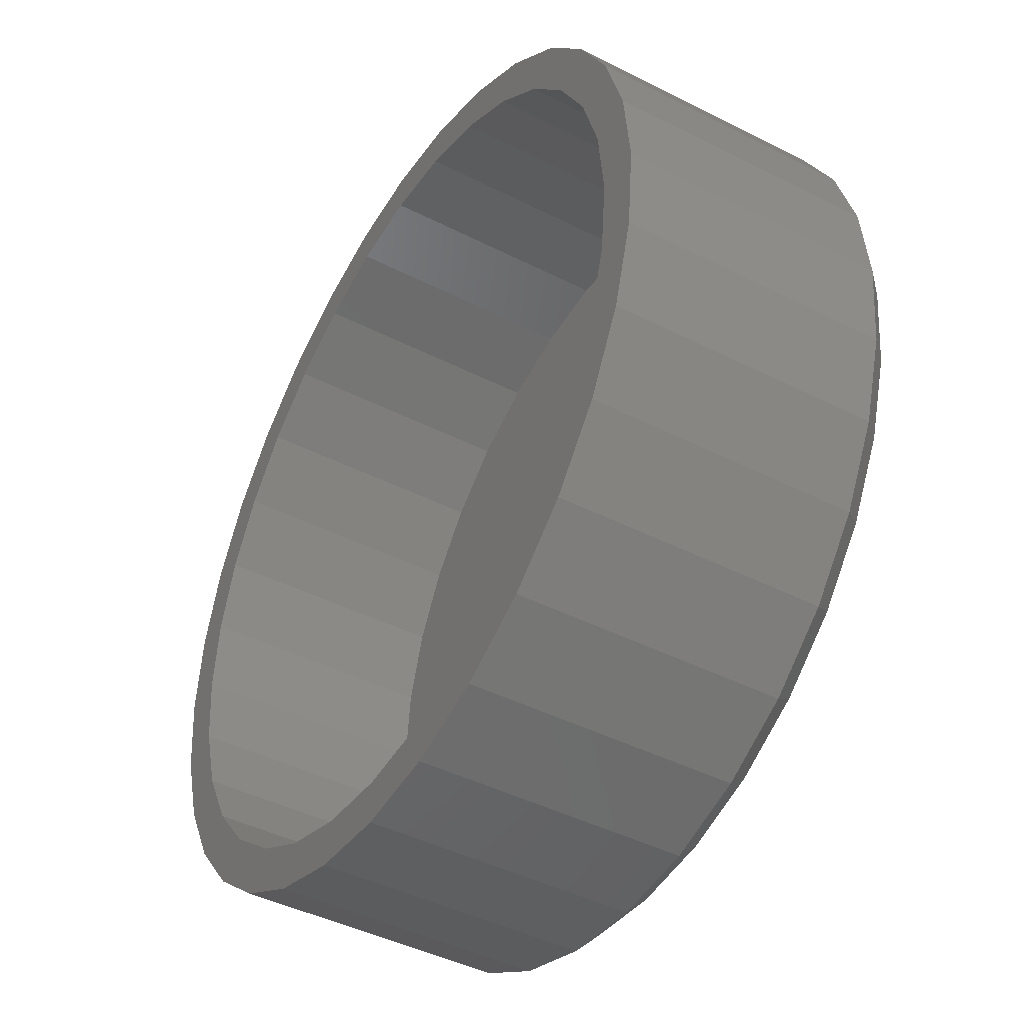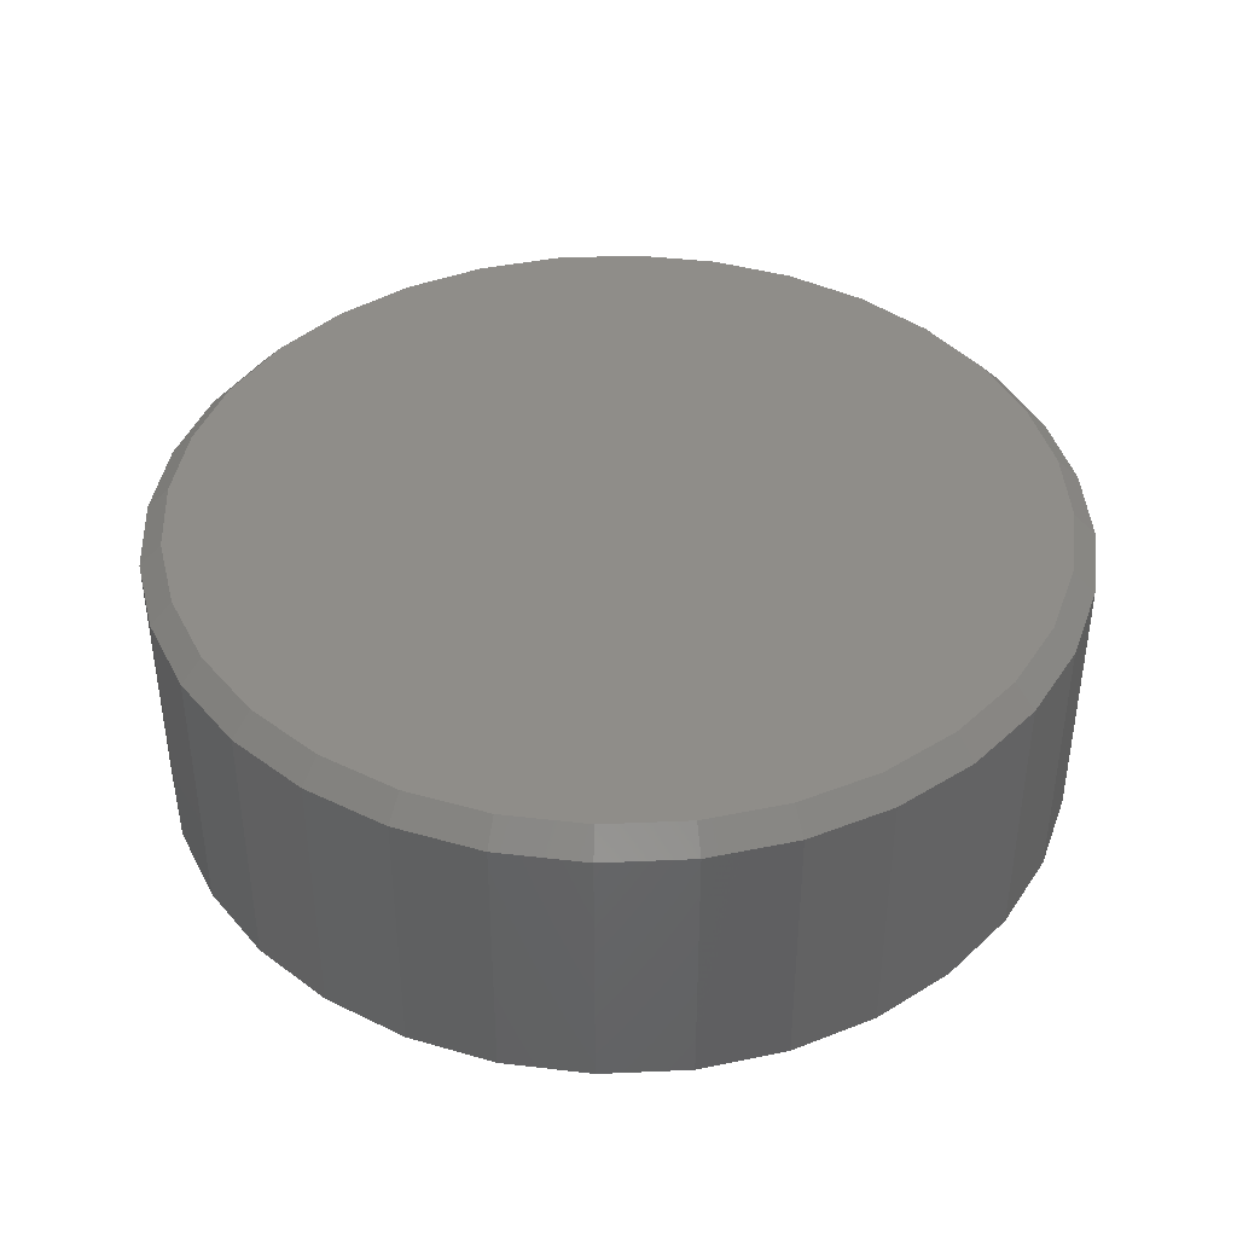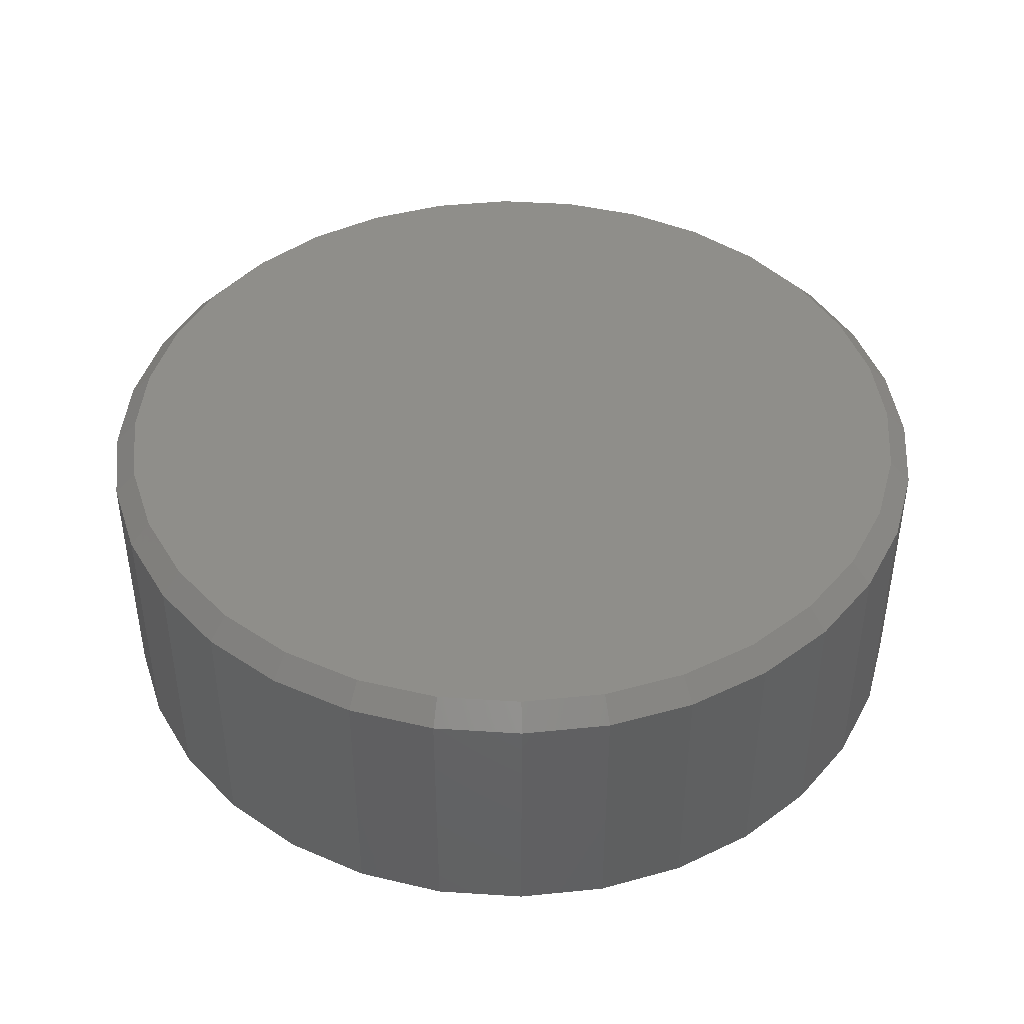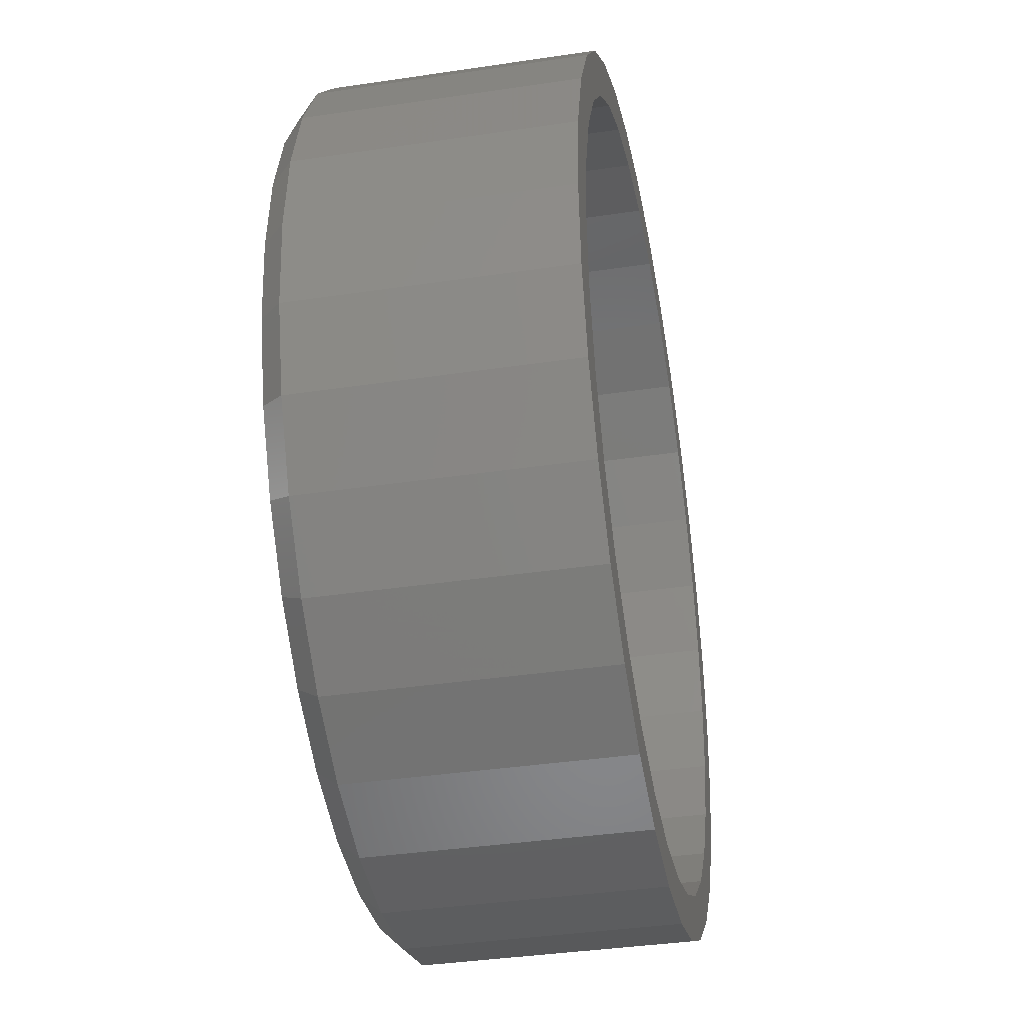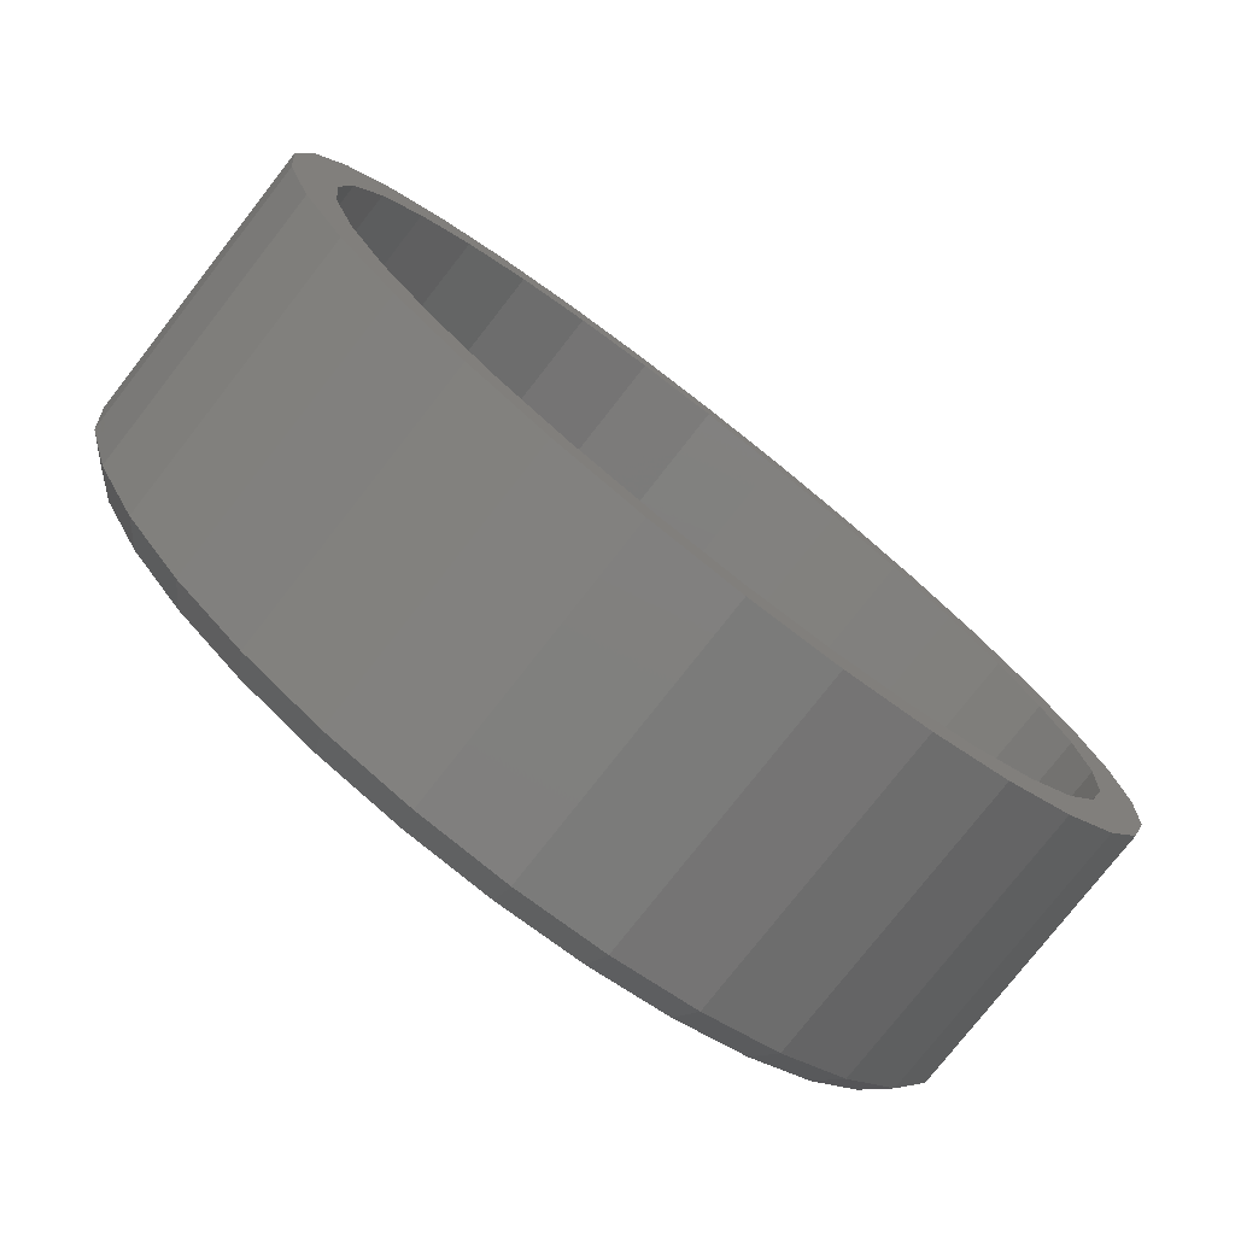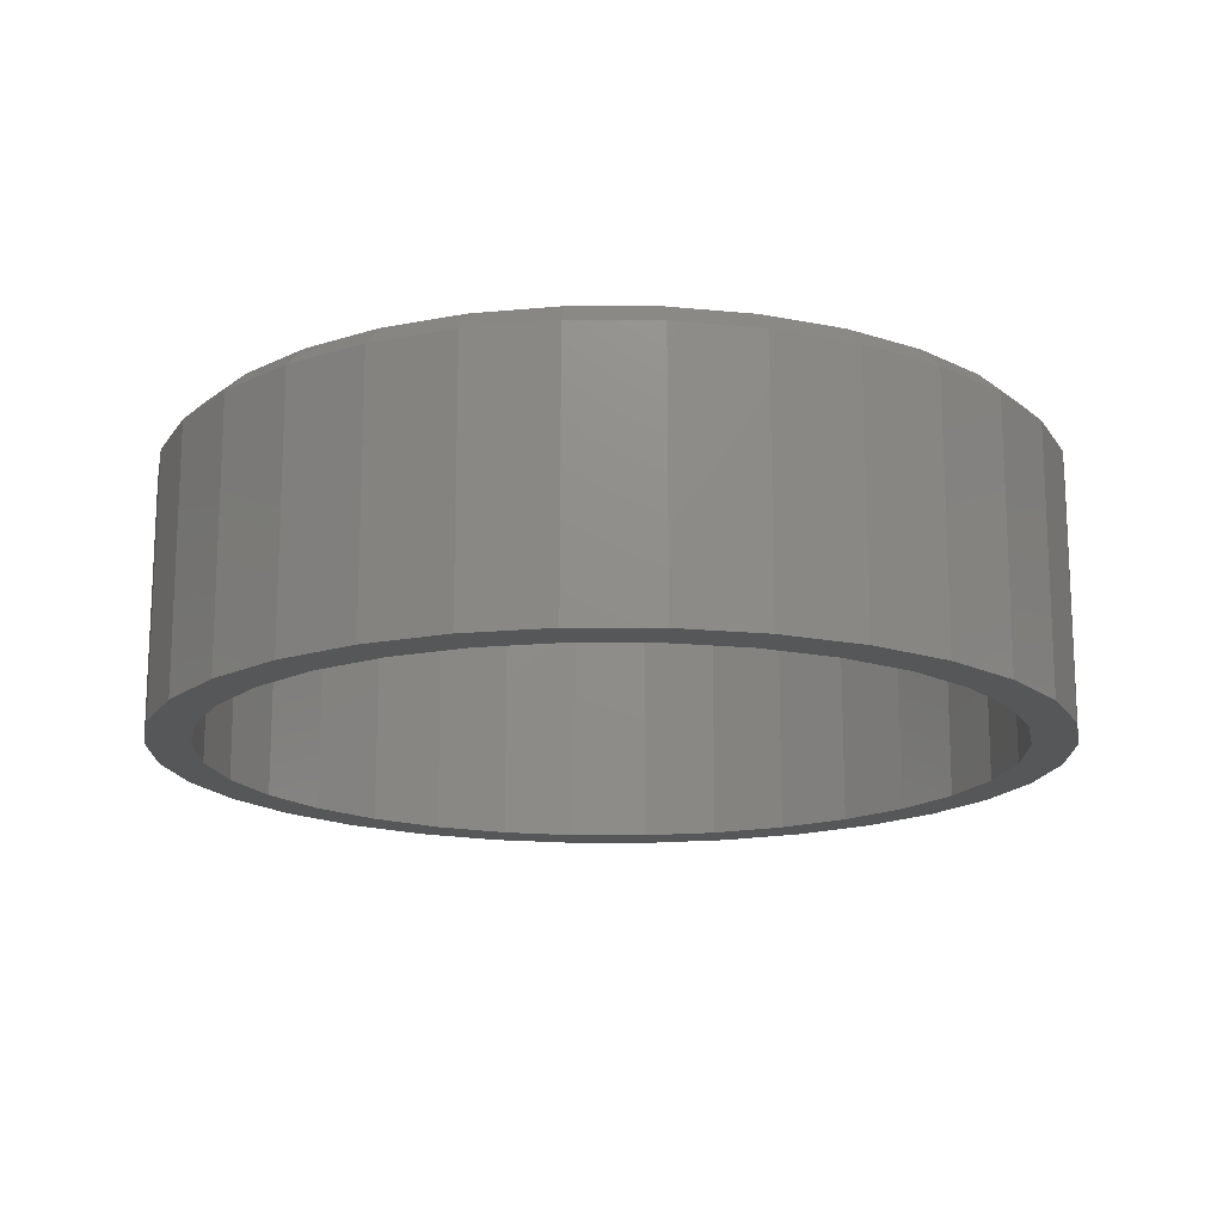
<metadata>
{"format":"stl","ext":"stl","renderer":"f3d","projection":"perspective","resolution":1024,"background":"white","views":[{"elev":-44.0,"azim":59.2,"up":"+Z"},{"elev":40.6,"azim":-132.4,"up":"+Y"},{"elev":43.3,"azim":-35.0,"up":"+Y"},{"elev":-37.8,"azim":-79.2,"up":"+Z"},{"elev":-77.6,"azim":-38.0,"up":"+Z"},{"elev":-16.3,"azim":-73.4,"up":"+Y"}]}
</metadata>
<code>
# stl→obj: 160 verts, 316 faces
v 0.007895 -0.2031 0.2845
v 0.007895 -0.2031 0.3158
v -0.05371 -0.2031 0.3097
v -0.113 -0.2031 0.2918
v -0.04762 -0.2031 0.2791
v -0.1675 -0.2031 0.2626
v -0.101 -0.2031 0.2629
v -0.1502 -0.2031 0.2366
v -0.2154 -0.2031 0.2233
v -0.1502 -0.2031 -0.2366
v -0.1675 -0.2031 -0.2626
v -0.101 -0.2031 -0.2629
v 0.007895 -0.2031 -0.2845
v -0.05371 -0.2031 -0.3097
v 0.007895 -0.2031 -0.3158
v 0.0695 -0.2031 0.3097
v 0.1287 -0.2031 0.2918
v 0.06341 -0.2031 0.2791
v 0.1168 -0.2031 0.2629
v 0.1833 -0.2031 -0.2626
v 0.2312 -0.2031 -0.2233
v 0.166 -0.2031 -0.2366
v 0.1168 -0.2031 -0.2629
v 0.06341 -0.2031 -0.2791
v 0.1287 -0.2031 -0.2918
v 0.0695 -0.2031 -0.3097
v -0.113 -0.2031 -0.2918
v -0.04762 -0.2031 -0.2791
v -0.2154 -0.2031 -0.2233
v -0.1933 -0.2031 -0.2012
v -0.2547 -0.2031 -0.1754
v -0.2287 -0.2031 -0.1581
v -0.2839 -0.2031 -0.1208
v -0.255 -0.2031 -0.1089
v -0.3018 -0.2031 -0.06161
v -0.2712 -0.2031 -0.05551
v -0.3079 -0.2031 1.16e-17
v -0.2766 -0.2031 5.86e-18
v -0.3018 -0.2031 0.06161
v -0.2712 -0.2031 0.05551
v -0.2839 -0.2031 0.1208
v -0.255 -0.2031 0.1089
v -0.2547 -0.2031 0.1754
v -0.2287 -0.2031 0.1581
v -0.1933 -0.2031 0.2012
v 0.1833 -0.2031 0.2626
v 0.166 -0.2031 0.2366
v 0.2312 -0.2031 0.2233
v 0.2091 -0.2031 0.2012
v 0.2705 -0.2031 0.1754
v 0.2445 -0.2031 0.1581
v 0.2996 -0.2031 0.1208
v 0.2708 -0.2031 0.1089
v 0.3176 -0.2031 0.06161
v 0.287 -0.2031 0.05551
v 0.3237 -0.2031 -6.574e-17
v 0.2924 -0.2031 -6.383e-17
v 0.3176 -0.2031 -0.06161
v 0.287 -0.2031 -0.05551
v 0.2996 -0.2031 -0.1208
v 0.2708 -0.2031 -0.1089
v 0.2705 -0.2031 -0.1754
v 0.2445 -0.2031 -0.1581
v 0.2091 -0.2031 -0.2012
v 0.007895 -0.03125 -0.2845
v 0.06341 -0.03125 -0.2791
v 0.1168 -0.03125 -0.2629
v 0.166 -0.03125 -0.2366
v 0.2091 -0.03125 -0.2012
v 0.2445 -0.03125 -0.1581
v 0.2708 -0.03125 -0.1089
v 0.287 -0.03125 -0.05551
v 0.2924 -0.03125 -6.383e-17
v -0.04762 -0.03125 -0.2791
v -0.101 -0.03125 -0.2629
v -0.1502 -0.03125 -0.2366
v -0.1933 -0.03125 -0.2012
v -0.2287 -0.03125 -0.1581
v -0.255 -0.03125 -0.1089
v -0.2712 -0.03125 -0.05551
v -0.2766 -0.03125 5.86e-18
v 0.007895 -0.03125 0.2845
v -0.04762 -0.03125 0.2791
v -0.101 -0.03125 0.2629
v -0.1502 -0.03125 0.2366
v -0.1933 -0.03125 0.2012
v -0.2287 -0.03125 0.1581
v -0.255 -0.03125 0.1089
v -0.2712 -0.03125 0.05551
v 0.06341 -0.03125 0.2791
v 0.1168 -0.03125 0.2629
v 0.166 -0.03125 0.2366
v 0.2091 -0.03125 0.2012
v 0.2445 -0.03125 0.1581
v 0.2708 -0.03125 0.1089
v 0.287 -0.03125 0.05551
v 0.007895 8.414e-17 0.3002
v 0.06645 9.064e-17 0.2944
v -0.05066 7.764e-17 0.2944
v 0.007895 8.414e-17 -0.3002
v -0.05066 7.764e-17 -0.2944
v 0.06645 9.064e-17 -0.2944
v -0.107 7.139e-17 -0.2773
v 0.1228 9.69e-17 -0.2773
v -0.1589 6.563e-17 -0.2496
v 0.1747 1.027e-16 -0.2496
v -0.2044 6.058e-17 -0.2122
v 0.2201 1.077e-16 -0.2122
v -0.2417 5.643e-17 -0.1668
v 0.2575 1.119e-16 -0.1668
v -0.2694 5.335e-17 -0.1149
v 0.2852 1.149e-16 -0.1149
v -0.2865 5.146e-17 -0.05856
v 0.3023 1.168e-16 -0.05856
v -0.2923 5.082e-17 -2.651e-16
v 0.3081 1.175e-16 -1.455e-16
v -0.2865 5.146e-17 0.05856
v 0.3023 1.168e-16 0.05856
v -0.2694 5.335e-17 0.1149
v 0.2852 1.149e-16 0.1149
v -0.2417 5.643e-17 0.1668
v 0.2575 1.119e-16 0.1668
v -0.2044 6.058e-17 0.2122
v 0.2201 1.077e-16 0.2122
v -0.1589 6.563e-17 0.2496
v 0.1747 1.027e-16 0.2496
v -0.107 7.139e-17 0.2773
v 0.1228 9.69e-17 0.2773
v 0.3237 -0.01562 -4.236e-16
v 0.3176 -0.01562 -0.06161
v 0.2996 -0.01562 -0.1208
v 0.2705 -0.01562 -0.1754
v 0.2312 -0.01562 -0.2233
v 0.1833 -0.01562 -0.2626
v 0.1287 -0.01562 -0.2918
v 0.0695 -0.01562 -0.3097
v 0.007895 -0.01562 -0.3158
v -0.05371 -0.01562 -0.3097
v -0.113 -0.01562 -0.2918
v -0.1675 -0.01562 -0.2626
v -0.2154 -0.01562 -0.2233
v -0.2547 -0.01562 -0.1754
v -0.2839 -0.01562 -0.1208
v -0.3018 -0.01562 -0.06161
v -0.3079 -0.01562 1.16e-17
v -0.3018 -0.01562 0.06161
v -0.2839 -0.01562 0.1208
v -0.2547 -0.01562 0.1754
v -0.2154 -0.01562 0.2233
v -0.1675 -0.01562 0.2626
v -0.113 -0.01562 0.2918
v -0.05371 -0.01562 0.3097
v 0.007895 -0.01562 0.3158
v 0.0695 -0.01562 0.3097
v 0.1287 -0.01562 0.2918
v 0.1833 -0.01562 0.2626
v 0.2312 -0.01562 0.2233
v 0.2705 -0.01562 0.1754
v 0.2996 -0.01562 0.1208
v 0.3176 -0.01562 0.06161
f 1 2 3
f 1 3 4
f 5 1 4
f 4 6 5
f 5 6 7
f 8 7 6
f 6 9 8
f 10 11 12
f 13 14 15
f 16 2 1
f 1 17 16
f 17 1 18
f 17 18 19
f 20 21 22
f 20 22 23
f 20 23 24
f 20 24 25
f 25 24 13
f 26 25 13
f 13 15 26
f 27 14 13
f 27 13 28
f 27 28 12
f 27 12 11
f 11 10 29
f 29 10 30
f 29 30 31
f 31 30 32
f 31 32 33
f 33 32 34
f 33 34 35
f 35 34 36
f 35 36 37
f 37 36 38
f 37 38 39
f 39 38 40
f 39 40 41
f 41 40 42
f 41 42 43
f 43 42 44
f 43 44 9
f 9 44 45
f 9 45 8
f 17 19 46
f 46 19 47
f 46 47 48
f 48 47 49
f 48 49 50
f 50 49 51
f 50 51 52
f 52 51 53
f 52 53 54
f 54 53 55
f 54 55 56
f 56 55 57
f 56 57 58
f 58 57 59
f 58 59 60
f 60 59 61
f 60 61 62
f 62 61 63
f 62 63 21
f 21 63 64
f 21 64 22
f 65 24 66
f 66 24 23
f 66 23 67
f 67 23 22
f 67 22 68
f 68 22 64
f 68 64 69
f 69 64 63
f 69 63 70
f 70 63 61
f 70 61 71
f 71 61 59
f 71 59 72
f 72 59 57
f 72 57 73
f 24 65 13
f 13 65 74
f 13 74 28
f 28 74 75
f 28 75 12
f 12 75 76
f 12 76 10
f 10 76 77
f 10 77 30
f 30 77 78
f 30 78 32
f 32 78 79
f 32 79 34
f 34 79 80
f 34 80 36
f 36 80 81
f 36 81 38
f 82 5 83
f 83 5 7
f 83 7 84
f 84 7 8
f 84 8 85
f 85 8 45
f 85 45 86
f 86 45 44
f 86 44 87
f 87 44 42
f 87 42 88
f 88 42 40
f 88 40 89
f 89 40 38
f 89 38 81
f 5 82 1
f 1 82 90
f 1 90 18
f 18 90 91
f 18 91 19
f 19 91 92
f 19 92 47
f 47 92 93
f 47 93 49
f 49 93 94
f 49 94 51
f 51 94 95
f 51 95 53
f 53 95 96
f 53 96 55
f 55 96 73
f 55 73 57
f 83 90 82
f 90 83 91
f 91 83 84
f 91 84 92
f 92 84 85
f 92 85 93
f 93 85 86
f 93 86 94
f 94 86 87
f 94 87 95
f 95 87 88
f 95 88 96
f 96 88 89
f 96 89 73
f 73 89 81
f 73 81 72
f 72 81 80
f 72 80 71
f 71 80 79
f 71 79 70
f 70 79 78
f 70 78 69
f 69 78 77
f 69 77 68
f 68 77 76
f 68 76 67
f 67 76 75
f 67 75 66
f 66 75 74
f 66 74 65
f 97 98 99
f 100 101 102
f 102 101 103
f 102 103 104
f 104 103 105
f 104 105 106
f 106 105 107
f 106 107 108
f 108 107 109
f 108 109 110
f 110 109 111
f 110 111 112
f 112 111 113
f 112 113 114
f 114 113 115
f 114 115 116
f 116 115 117
f 116 117 118
f 118 117 119
f 118 119 120
f 120 119 121
f 120 121 122
f 122 121 123
f 122 123 124
f 124 123 125
f 124 125 126
f 126 125 127
f 126 127 128
f 128 127 99
f 128 99 98
f 129 56 130
f 130 56 58
f 130 58 131
f 131 58 60
f 131 60 132
f 132 60 62
f 132 62 133
f 133 62 21
f 133 21 134
f 134 21 20
f 134 20 135
f 135 20 25
f 135 25 136
f 136 25 26
f 136 26 137
f 137 26 15
f 137 15 138
f 138 15 14
f 138 14 139
f 139 14 27
f 139 27 140
f 140 27 11
f 140 11 141
f 141 11 29
f 141 29 142
f 142 29 31
f 142 31 143
f 143 31 33
f 143 33 144
f 144 33 35
f 144 35 145
f 145 35 37
f 145 37 146
f 146 37 39
f 146 39 147
f 147 39 41
f 147 41 148
f 148 41 43
f 148 43 149
f 149 43 9
f 149 9 150
f 150 9 6
f 150 6 151
f 151 6 4
f 151 4 152
f 152 4 3
f 152 3 153
f 153 3 2
f 153 2 154
f 154 2 16
f 154 16 155
f 155 16 17
f 155 17 156
f 156 17 46
f 156 46 157
f 157 46 48
f 157 48 158
f 158 48 50
f 158 50 159
f 159 50 52
f 159 52 160
f 160 52 54
f 160 54 129
f 129 54 56
f 137 101 100
f 100 136 137
f 105 140 107
f 107 140 141
f 107 141 109
f 109 141 142
f 109 142 111
f 111 142 143
f 111 143 113
f 113 143 144
f 113 144 115
f 115 144 145
f 134 106 133
f 133 106 108
f 133 108 132
f 132 108 110
f 132 110 131
f 131 110 112
f 131 112 130
f 130 112 114
f 130 114 129
f 129 114 116
f 140 105 139
f 139 105 103
f 139 103 138
f 138 103 101
f 138 101 137
f 106 134 104
f 104 134 135
f 104 135 102
f 102 135 136
f 102 136 100
f 153 98 97
f 97 152 153
f 126 156 124
f 124 156 157
f 124 157 122
f 122 157 158
f 122 158 120
f 120 158 159
f 120 159 118
f 118 159 160
f 118 160 116
f 116 160 129
f 150 125 149
f 149 125 123
f 149 123 148
f 148 123 121
f 148 121 147
f 147 121 119
f 147 119 146
f 146 119 117
f 146 117 145
f 145 117 115
f 156 126 155
f 155 126 128
f 155 128 154
f 154 128 98
f 154 98 153
f 125 150 127
f 127 150 151
f 127 151 99
f 99 151 152
f 99 152 97

</code>
